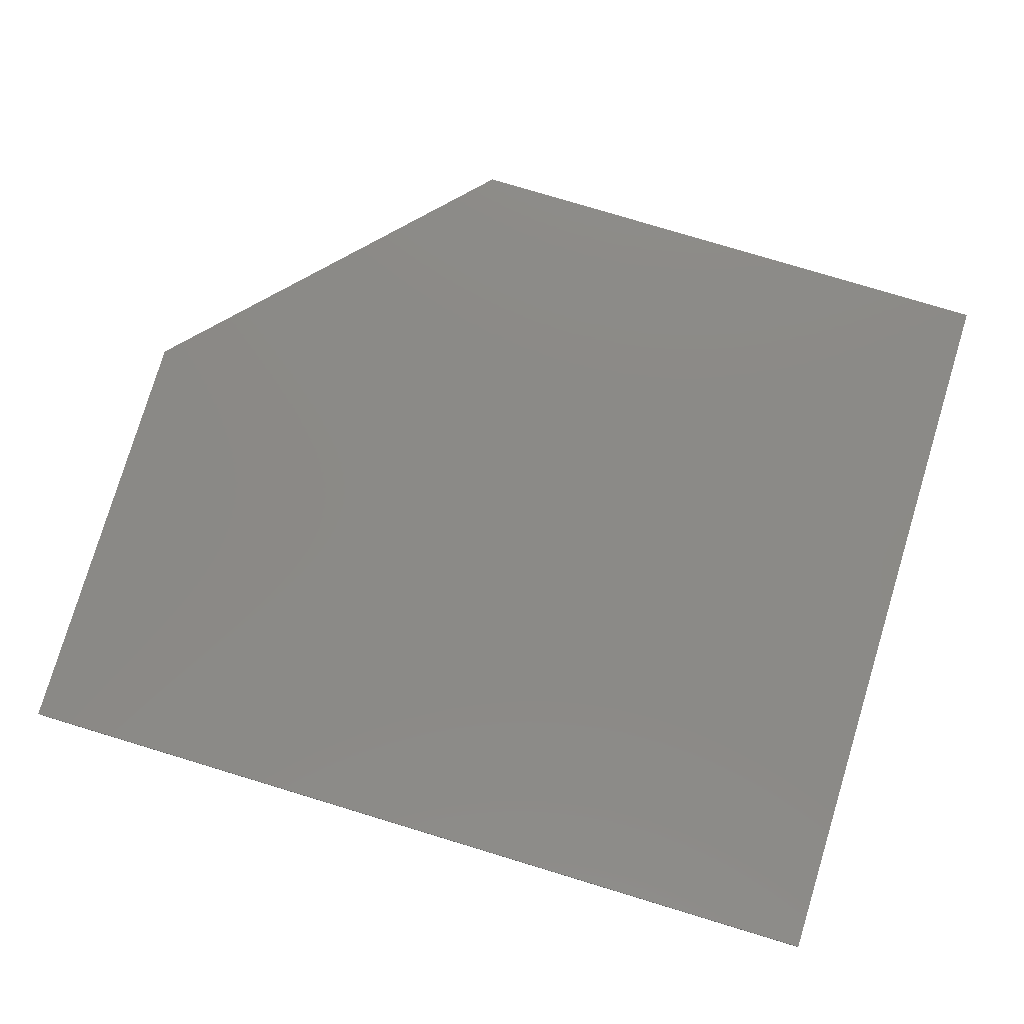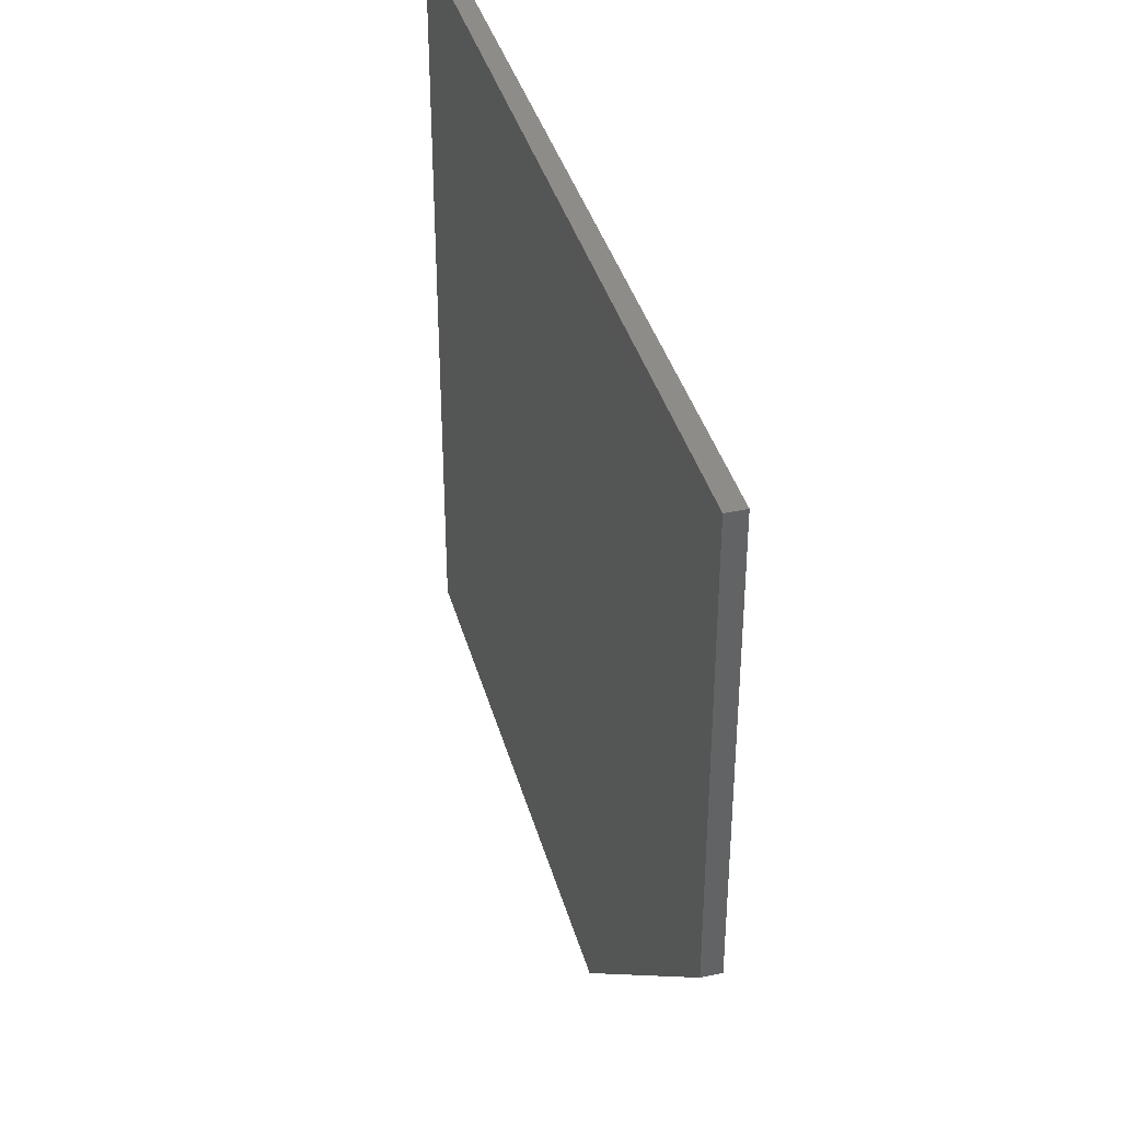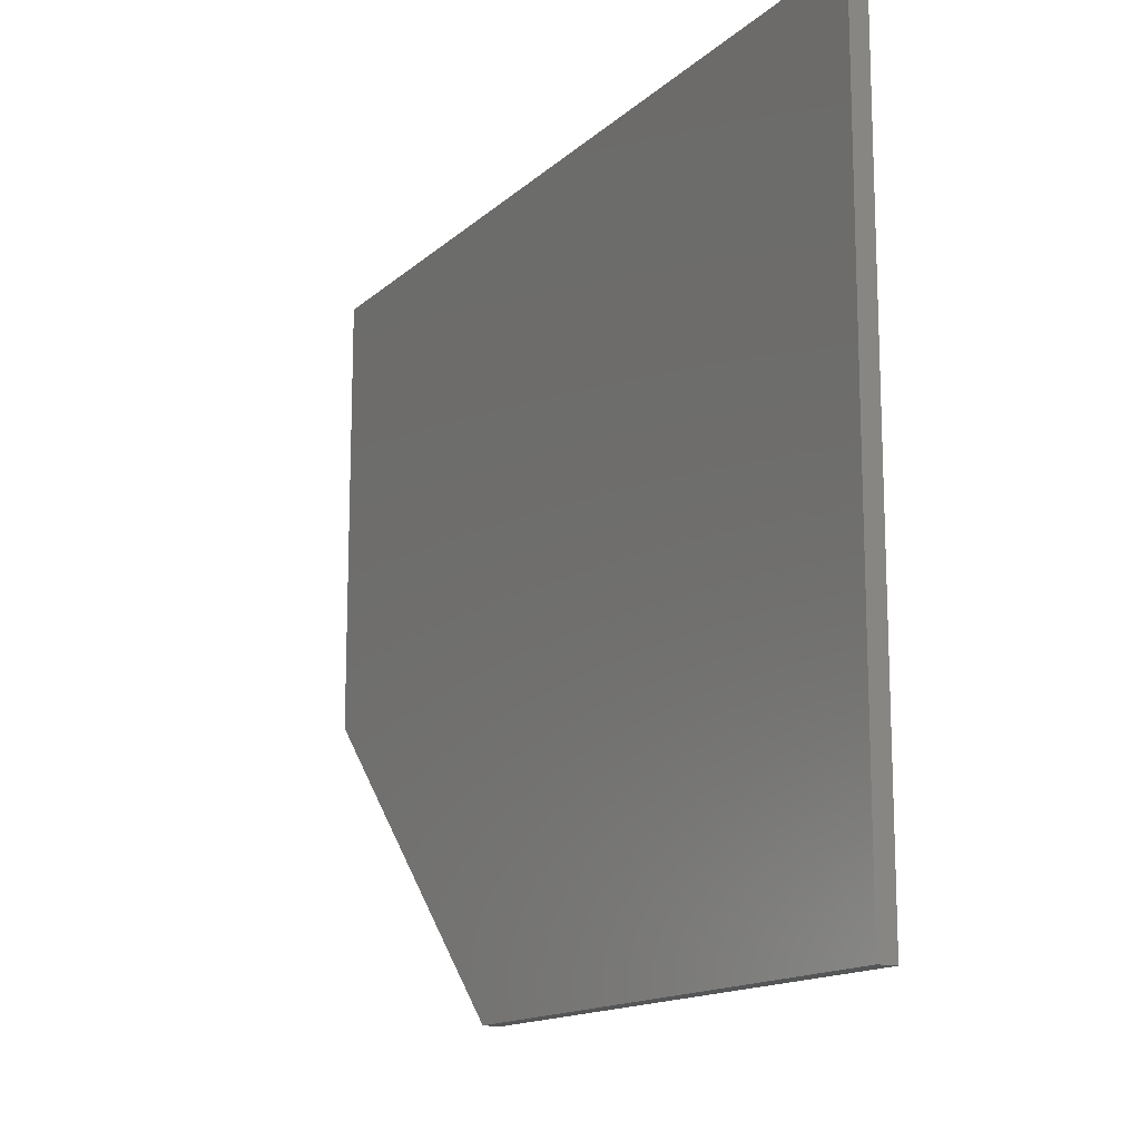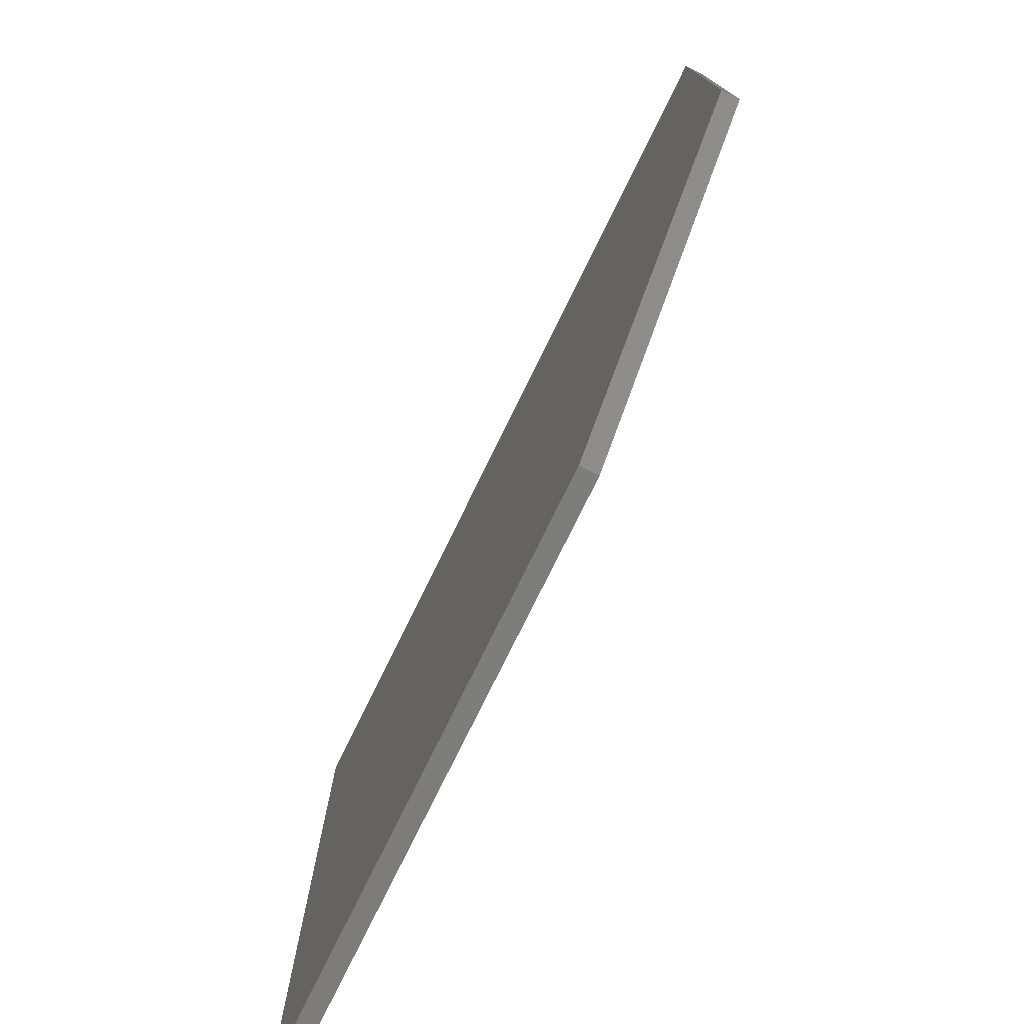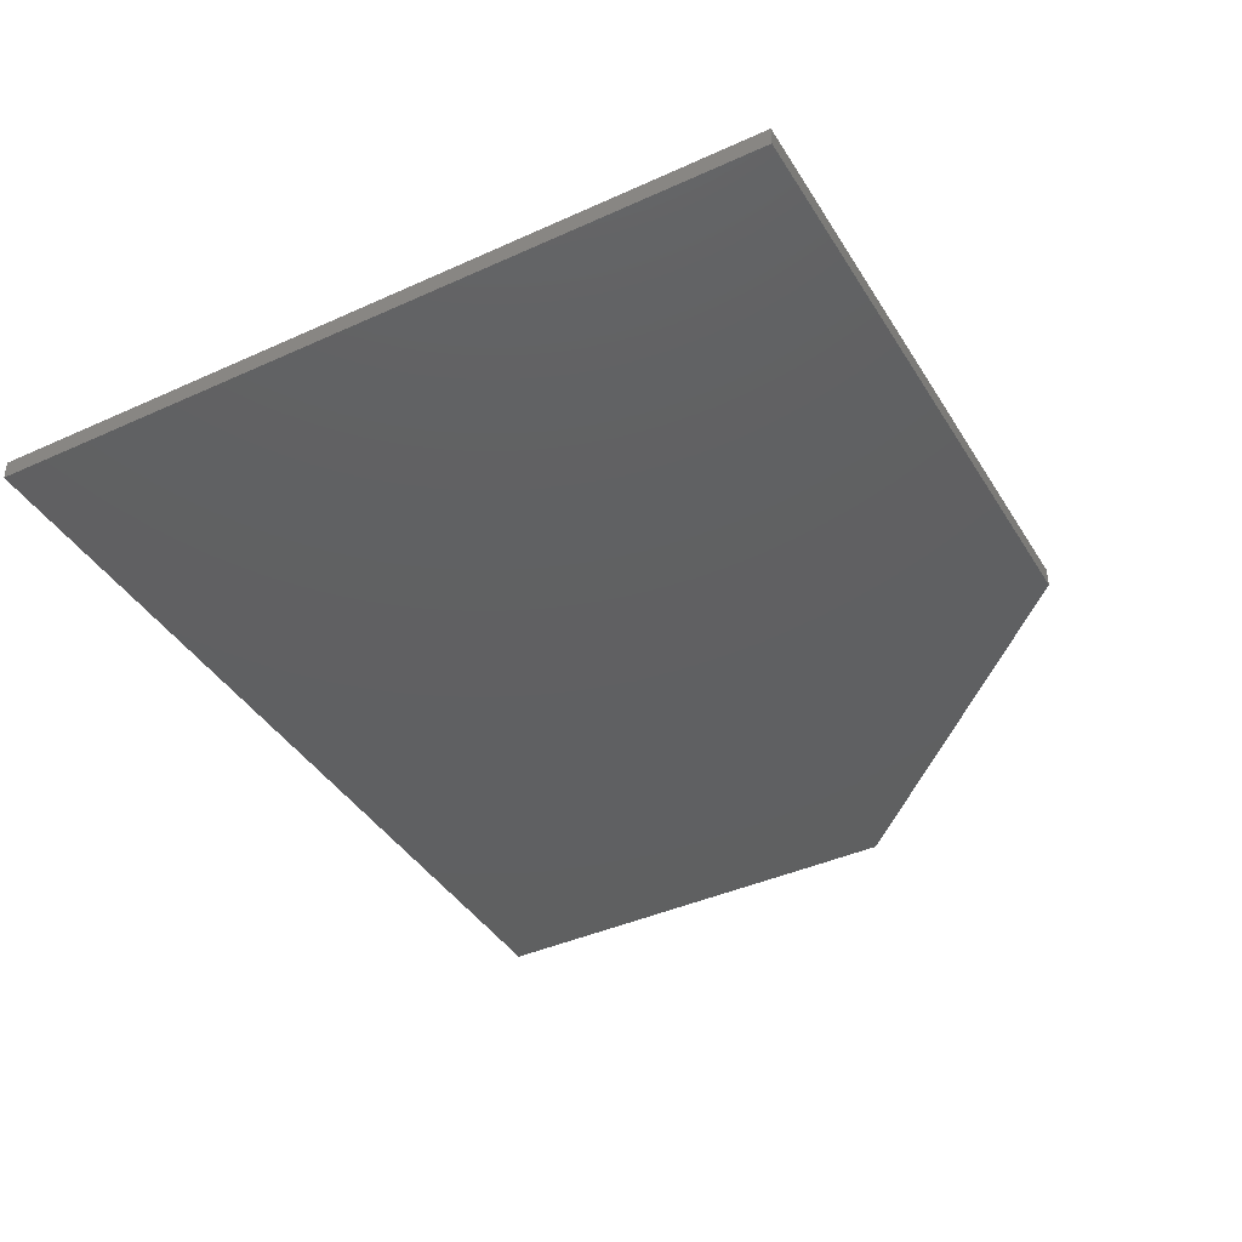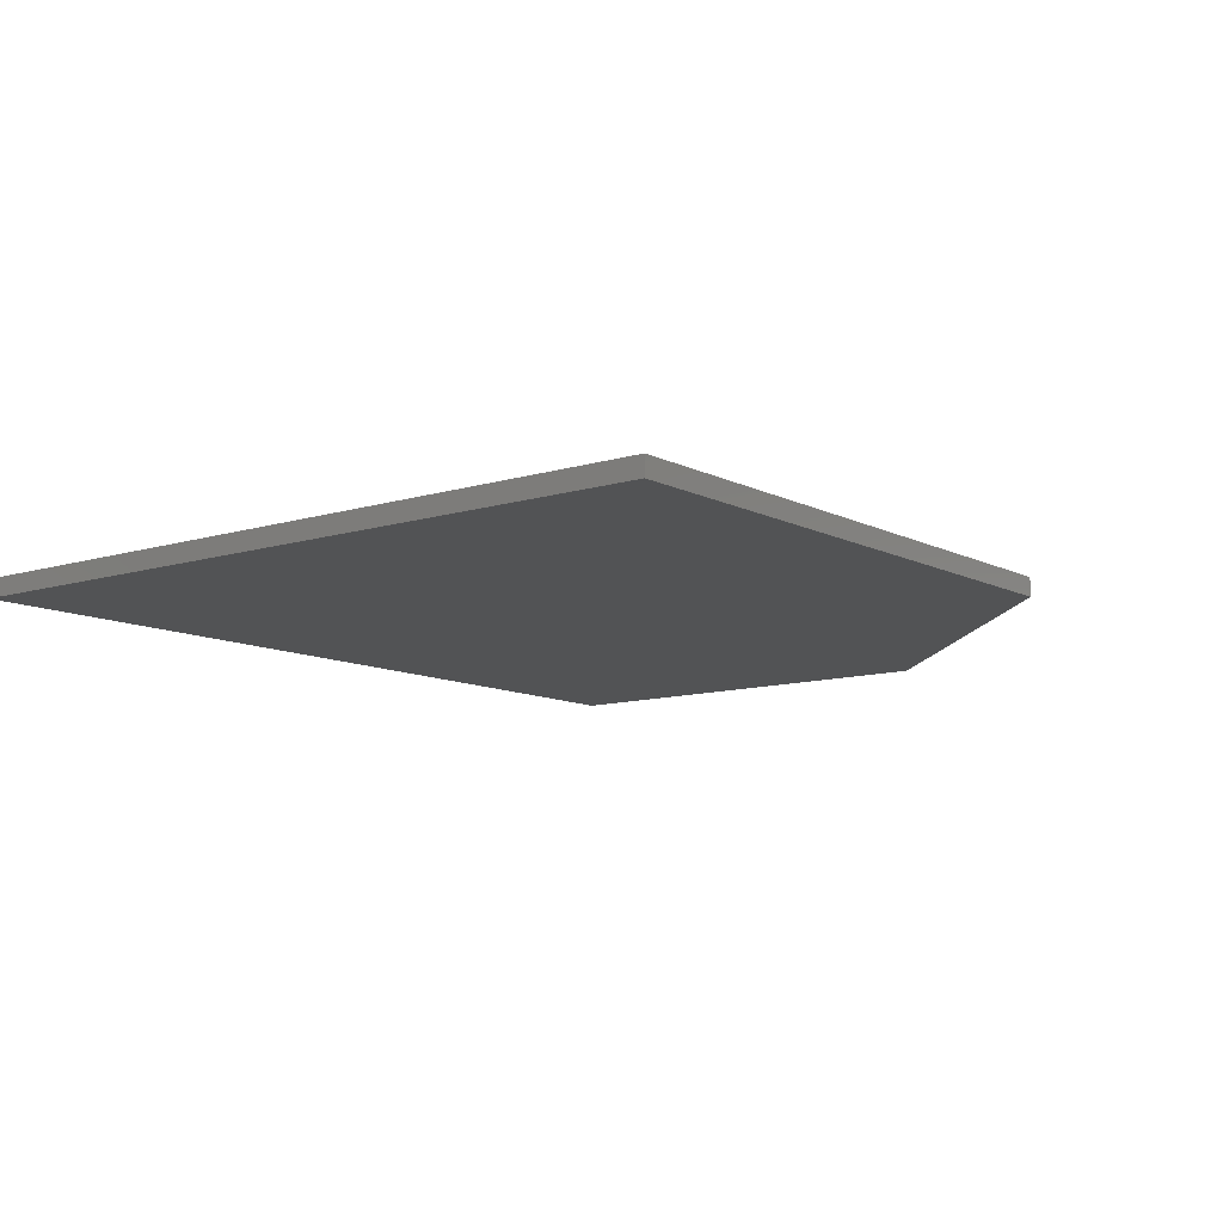
<metadata>
{"format":"stl","ext":"stl","renderer":"f3d","projection":"perspective","resolution":1024,"background":"white","views":[{"elev":78.7,"azim":16.8,"up":"+Y"},{"elev":38.2,"azim":-105.0,"up":"+Z"},{"elev":-14.5,"azim":60.8,"up":"+Z"},{"elev":-76.5,"azim":-116.1,"up":"+Z"},{"elev":-40.8,"azim":119.0,"up":"+Y"},{"elev":-10.4,"azim":128.1,"up":"+Y"}]}
</metadata>
<code>
# stl→obj: 10 verts, 16 faces
v 0.75 -0.03125 0.6383
v -0.75 -0.03125 0.6383
v 0.75 -0.03125 -0.6406
v -0.75 -0.03125 -0.1094
v -0.2344 -0.03125 -0.6406
v -0.2344 5.725e-17 -0.6406
v -0.75 5.898e-17 -0.1094
v 0.75 1.665e-16 -0.6406
v -0.75 1.42e-16 0.6383
v 0.75 3.085e-16 0.6383
f 1 2 3
f 3 2 4
f 3 4 5
f 6 7 8
f 8 7 9
f 8 9 10
f 2 9 4
f 4 9 7
f 5 6 3
f 3 6 8
f 5 4 6
f 6 4 7
f 1 10 2
f 2 10 9
f 3 8 1
f 1 8 10

</code>
